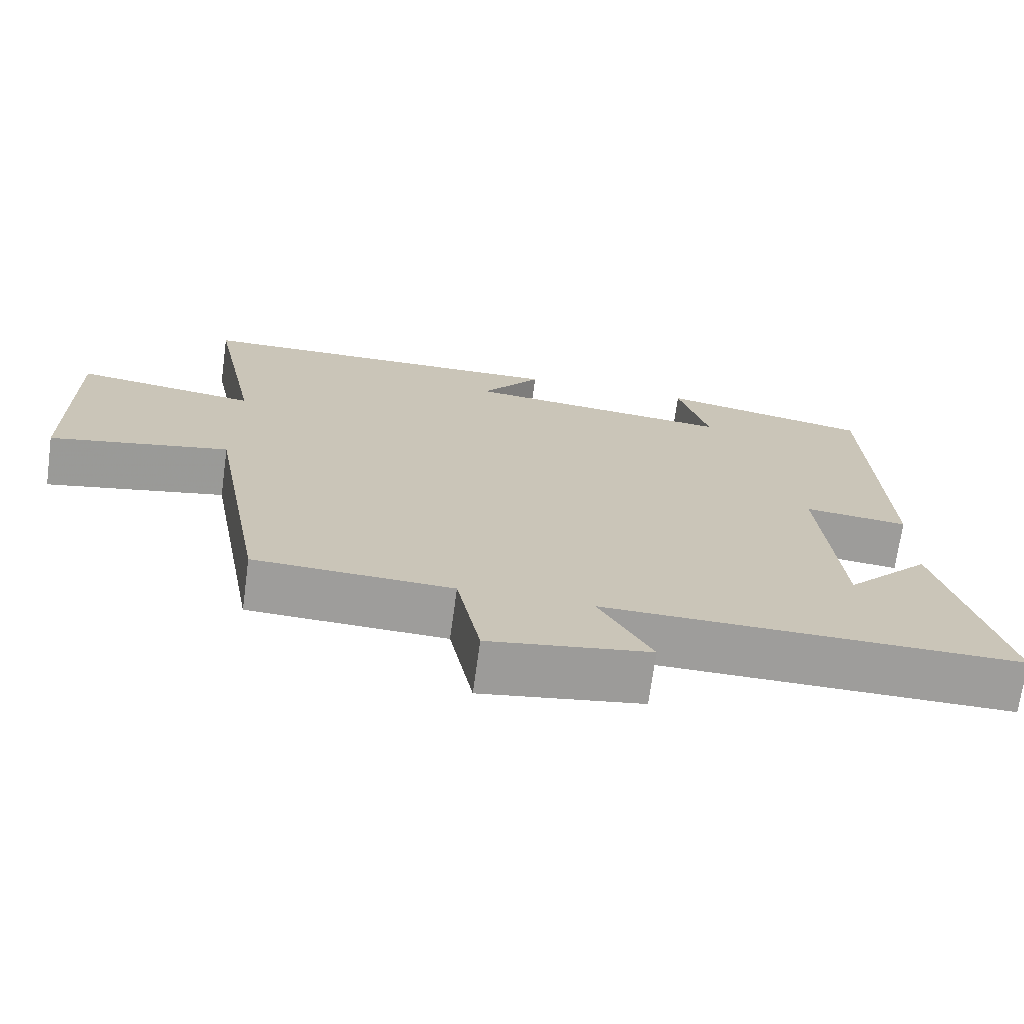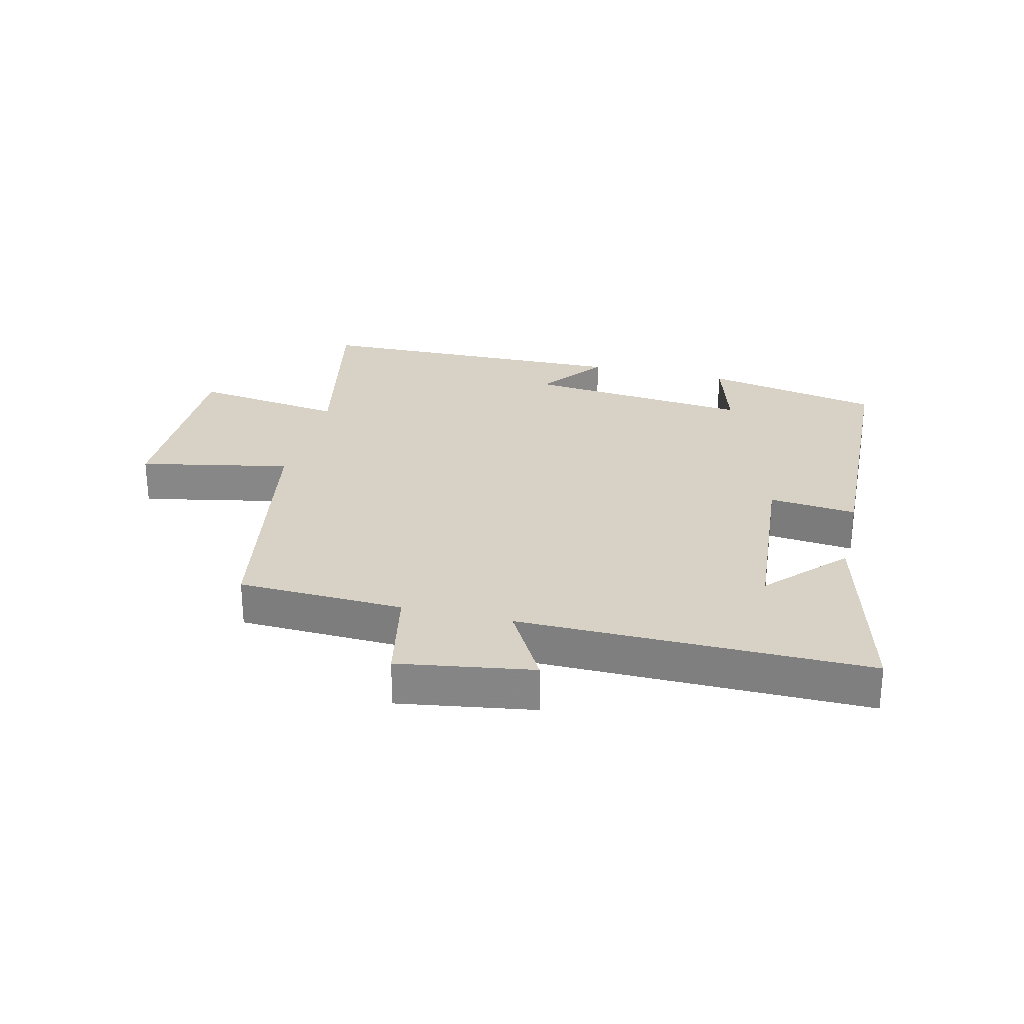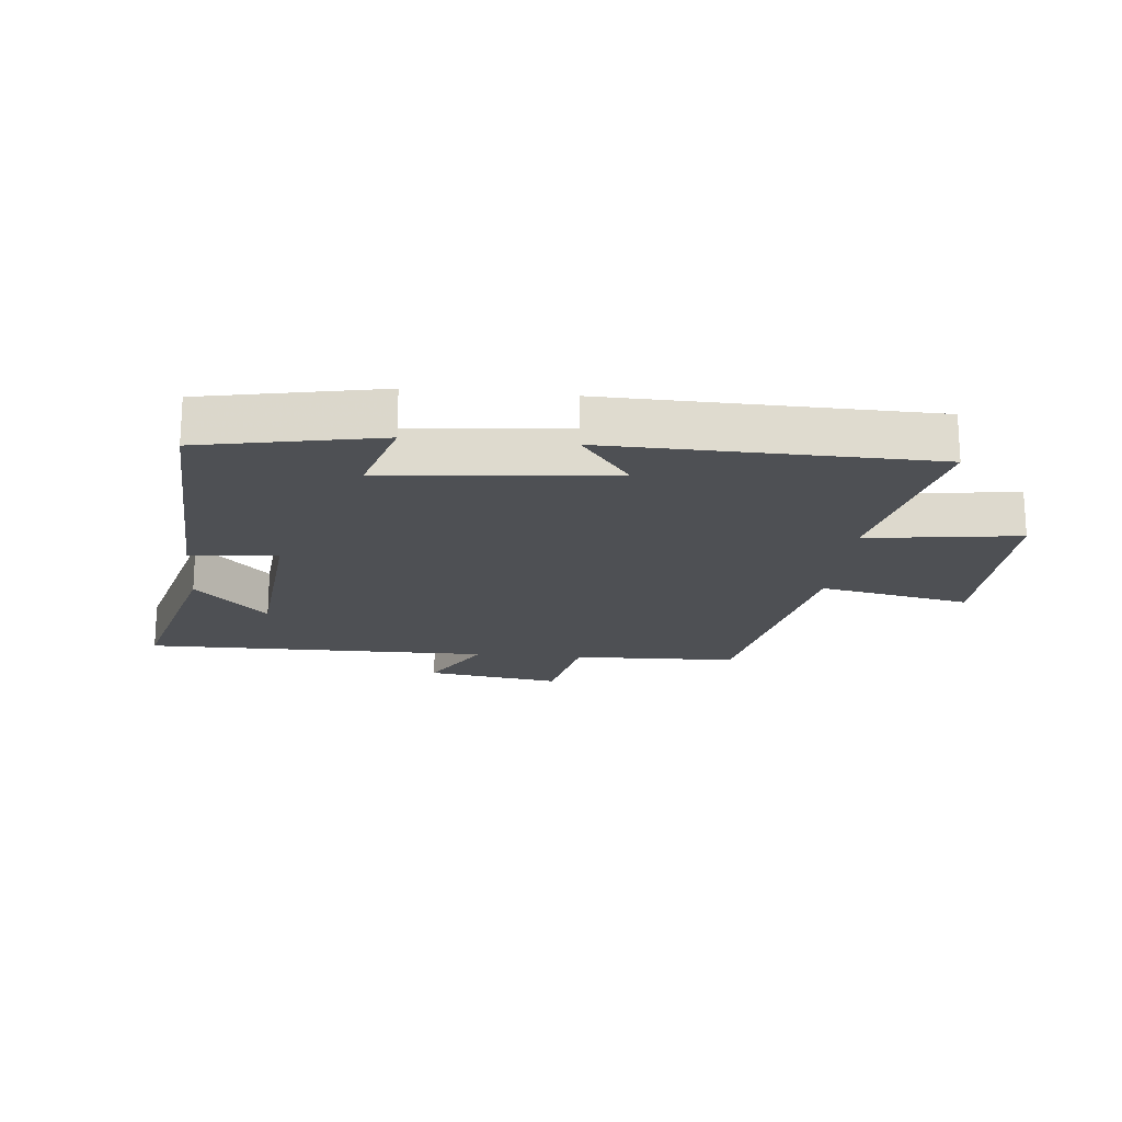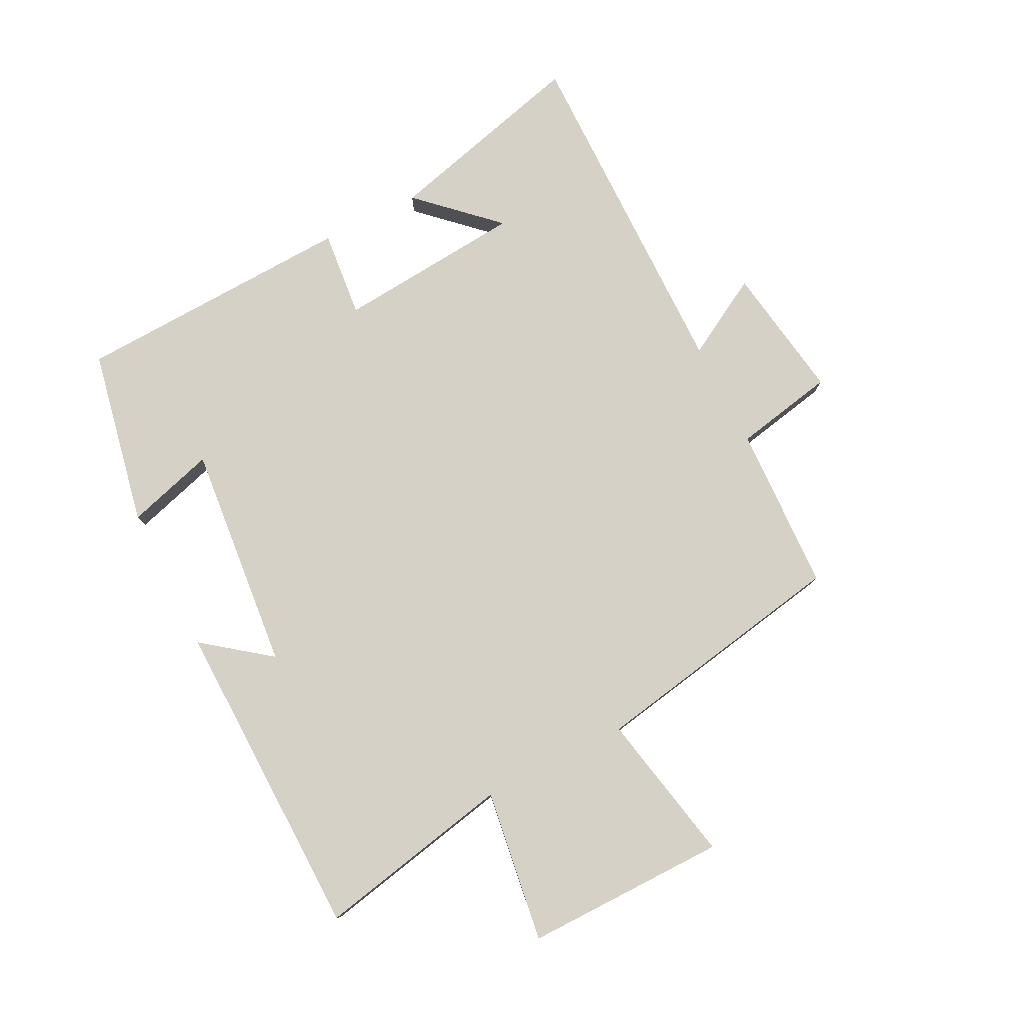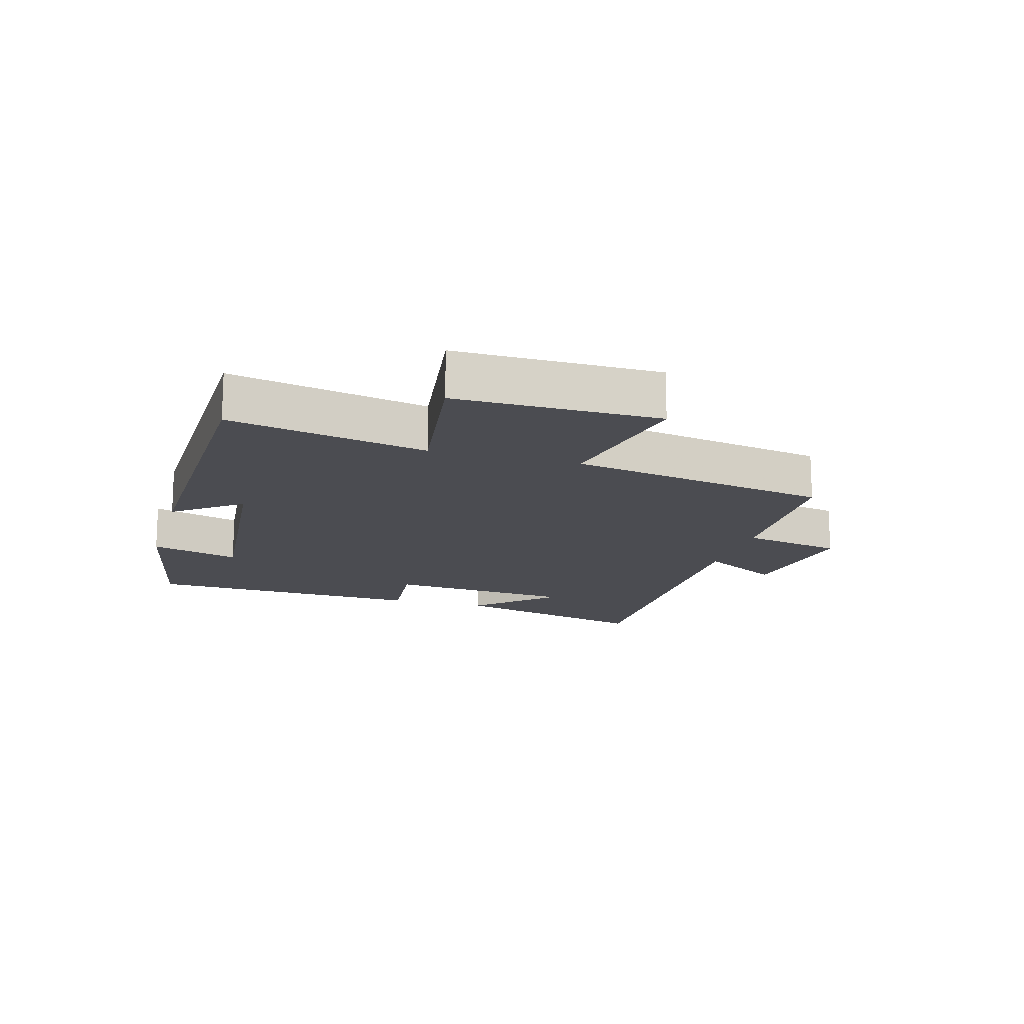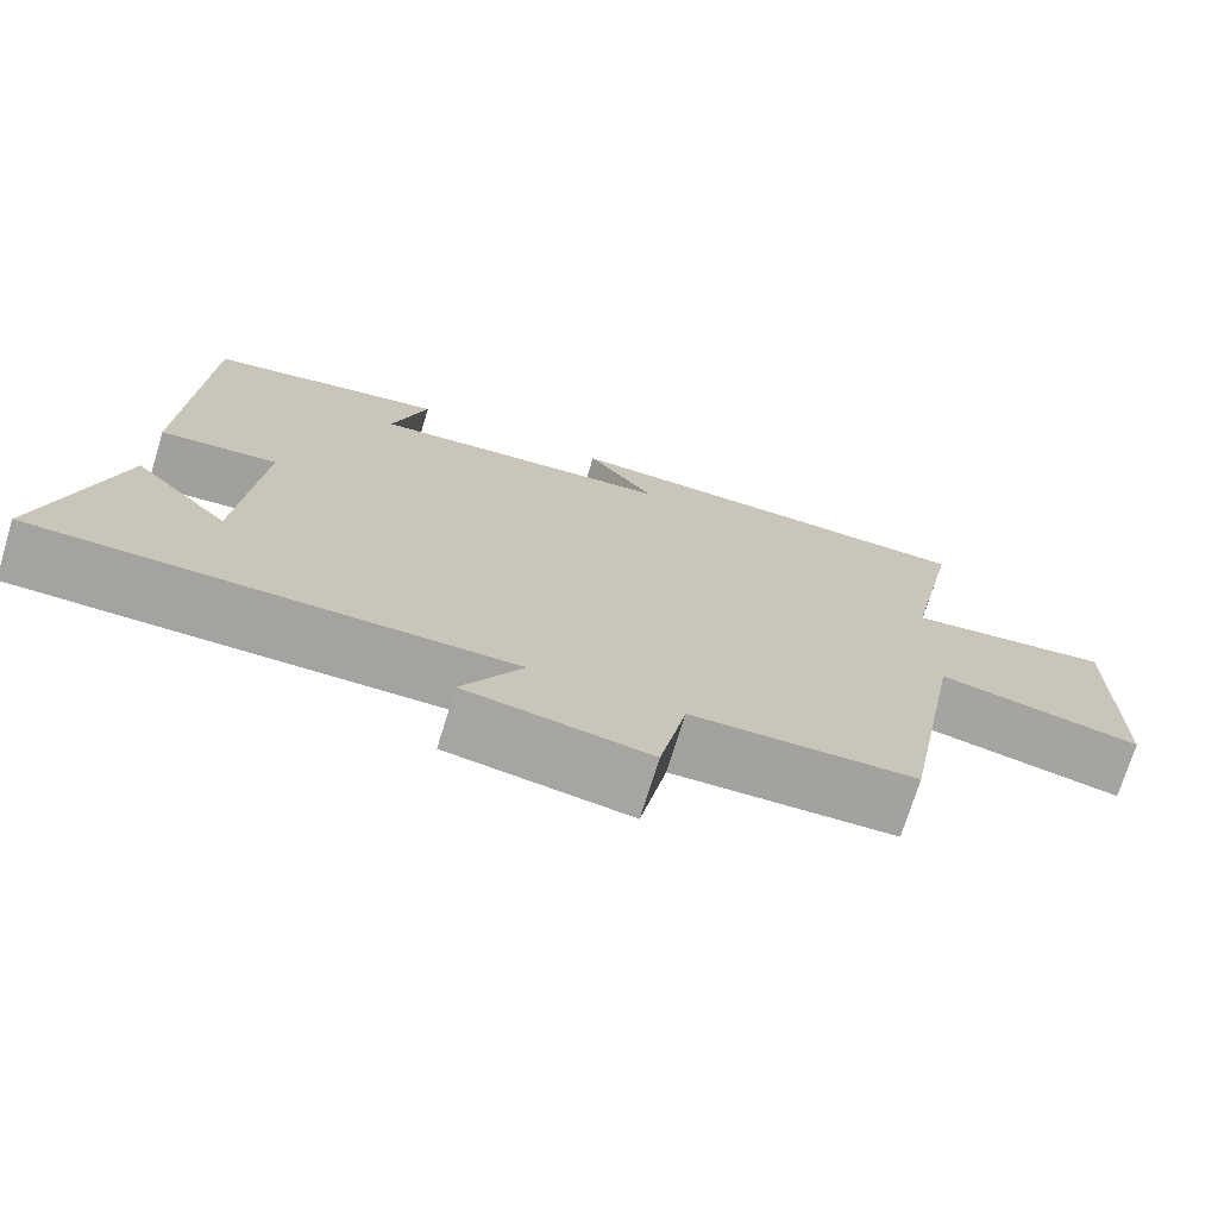
<metadata>
{"format":"obj","ext":"obj","renderer":"f3d","projection":"perspective","resolution":1024,"background":"white","views":[{"elev":-70.5,"azim":172.2,"up":"+Z"},{"elev":27.4,"azim":-166.4,"up":"+Y"},{"elev":-18.8,"azim":-5.9,"up":"+Y"},{"elev":79.1,"azim":63.1,"up":"+Y"},{"elev":-15.4,"azim":73.9,"up":"+Y"},{"elev":-72.9,"azim":-17.1,"up":"+Z"}]}
</metadata>
<code>
v 0.565 0.07 0.49
v 0.5 0.07 0.172
v 0.746 0.07 0.207
v 0.744 0.07 -0.119
v 0.5 0.07 -0.07
v 0.424 0.07 -0.49
v 0.156 0.07 -0.5
v 0.124 0.07 -0.662
v -0.094 0.07 -0.628
v -0.022 0.07 -0.5
v -0.585 0.07 -0.505
v -0.5 0.07 -0.177
v -0.385 0.07 -0.299
v -0.359 0.07 0.003
v -0.5 0.07 -0.011
v -0.482 0.07 0.442
v -0.196 0.07 0.5
v -0.238 0.07 0.357
v 0.128 0.07 0.393
v 0.046 0.07 0.5
v 0.565 0 0.49
v 0.5 0 0.172
v 0.746 0 0.207
v 0.744 0 -0.119
v 0.5 0 -0.07
v 0.424 0 -0.49
v 0.156 0 -0.5
v 0.124 0 -0.662
v -0.094 0 -0.628
v -0.022 0 -0.5
v -0.585 0 -0.505
v -0.5 0 -0.177
v -0.385 0 -0.299
v -0.359 0 0.003
v -0.5 0 -0.011
v -0.482 0 0.442
v -0.196 0 0.5
v -0.238 0 0.357
v 0.128 0 0.393
v 0.046 0 0.5
f 19 20 1 2
f 18 19 2
f 15 16 17 18
f 14 15 18 2
f 13 14 2 3
f 11 12 13
f 10 11 13 3
f 7 8 9 10
f 5 6 7 10
f 5 10 3
f 3 4 5
f 22 21 40 39
f 22 39 38
f 38 37 36 35
f 22 38 35 34
f 23 22 34 33
f 33 32 31
f 23 33 31 30
f 30 29 28 27
f 30 27 26 25
f 23 30 25
f 25 24 23
f 1 21 22 2
f 2 22 23 3
f 3 23 24 4
f 4 24 25 5
f 5 25 26 6
f 6 26 27 7
f 7 27 28 8
f 8 28 29 9
f 9 29 30 10
f 10 30 31 11
f 11 31 32 12
f 12 32 33 13
f 13 33 34 14
f 14 34 35 15
f 15 35 36 16
f 16 36 37 17
f 17 37 38 18
f 18 38 39 19
f 19 39 40 20
f 20 40 21 1

</code>
